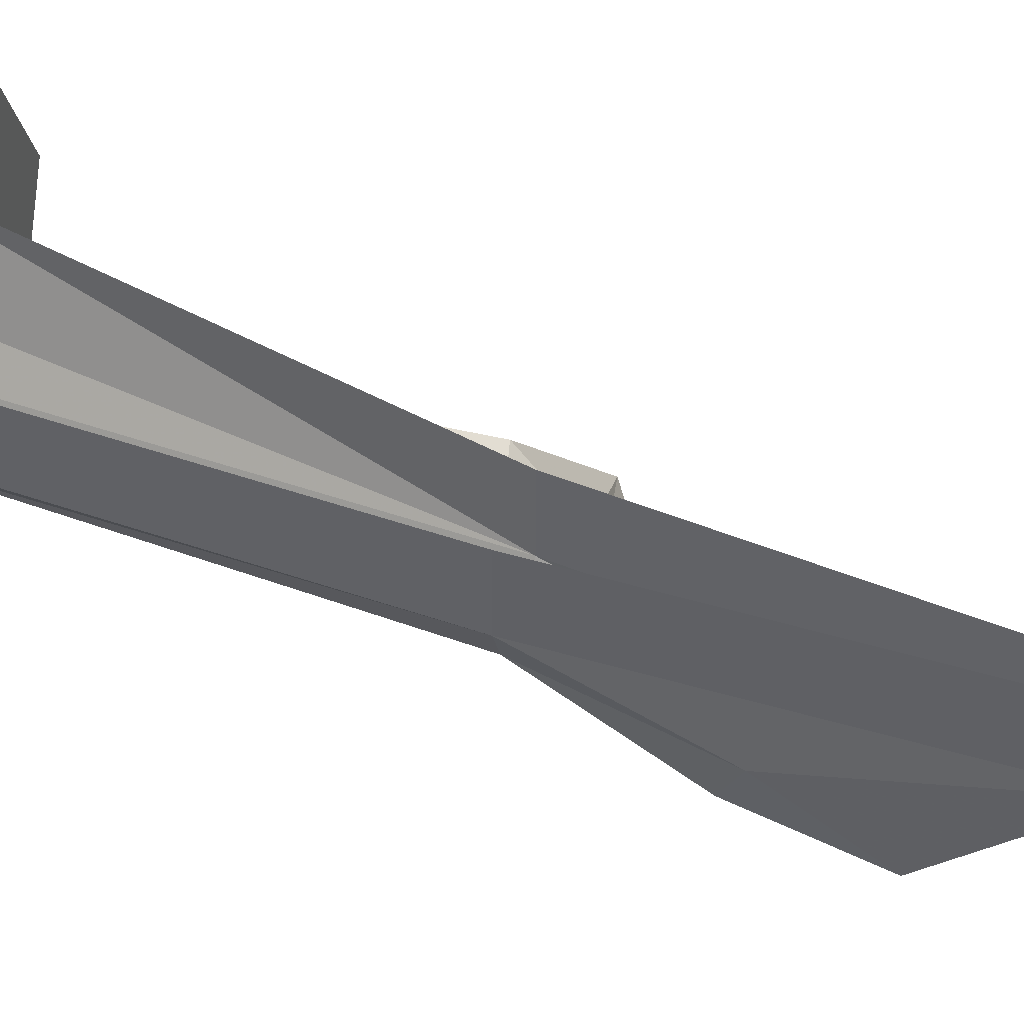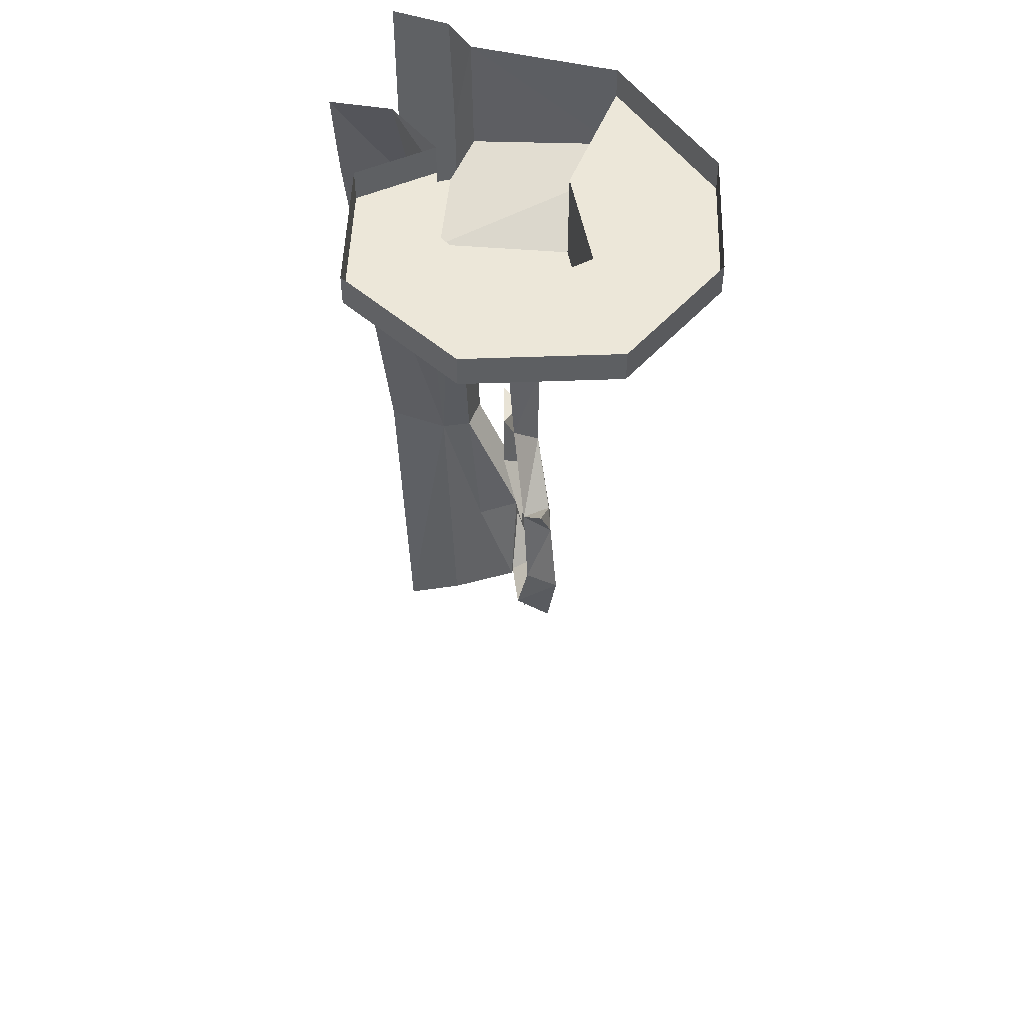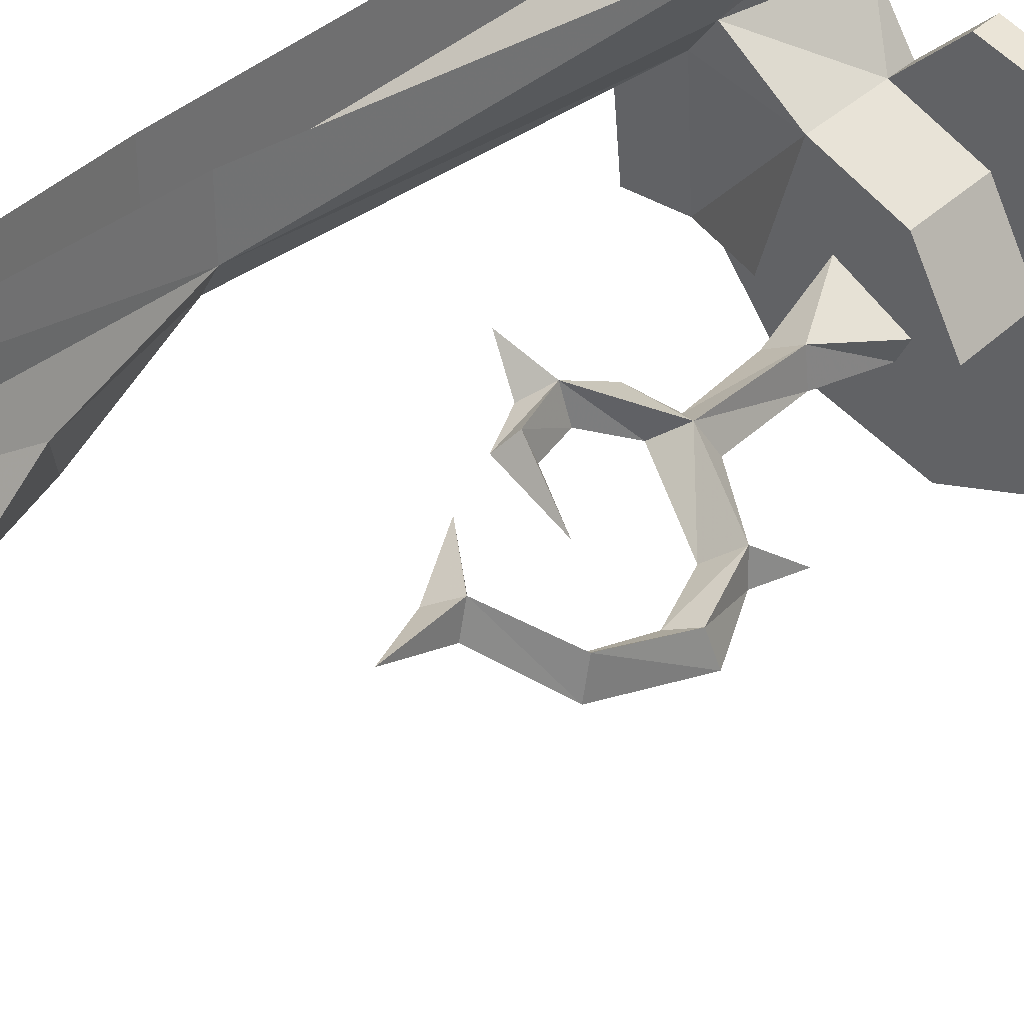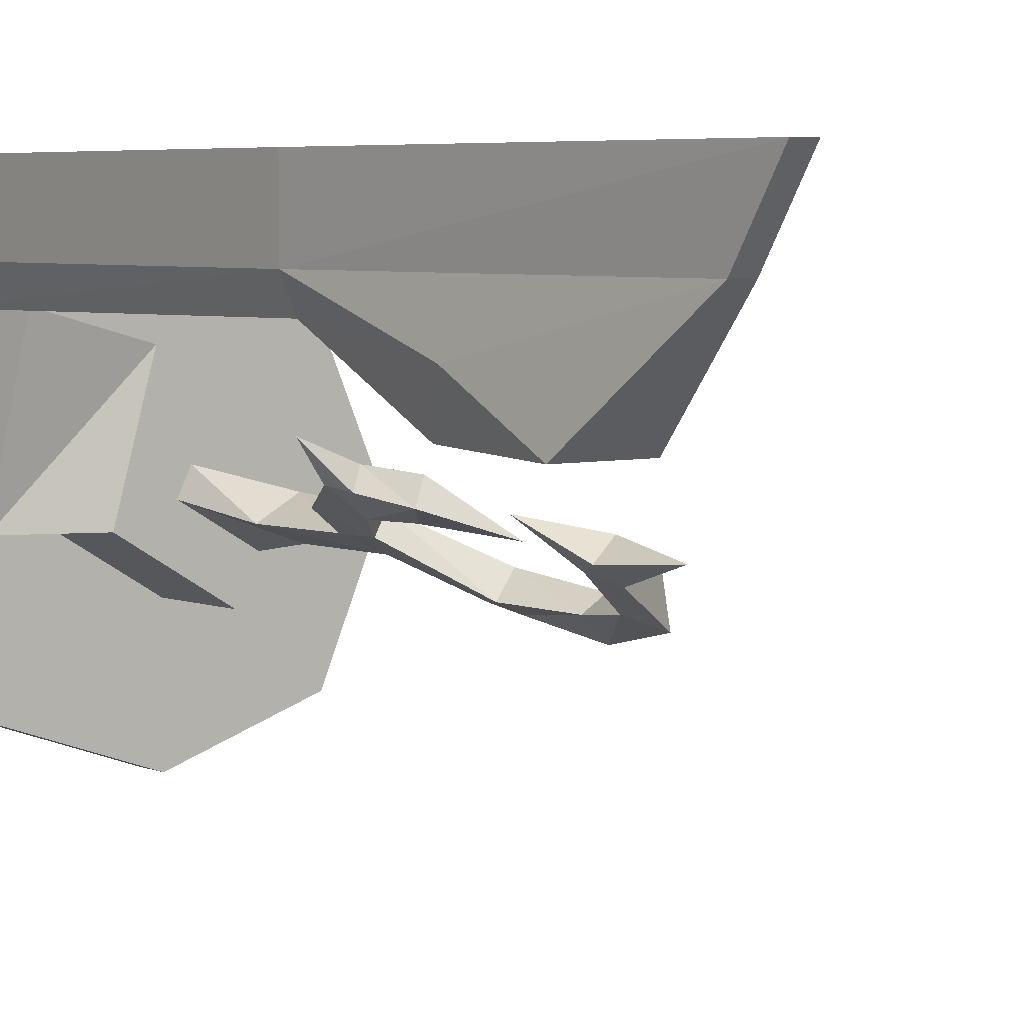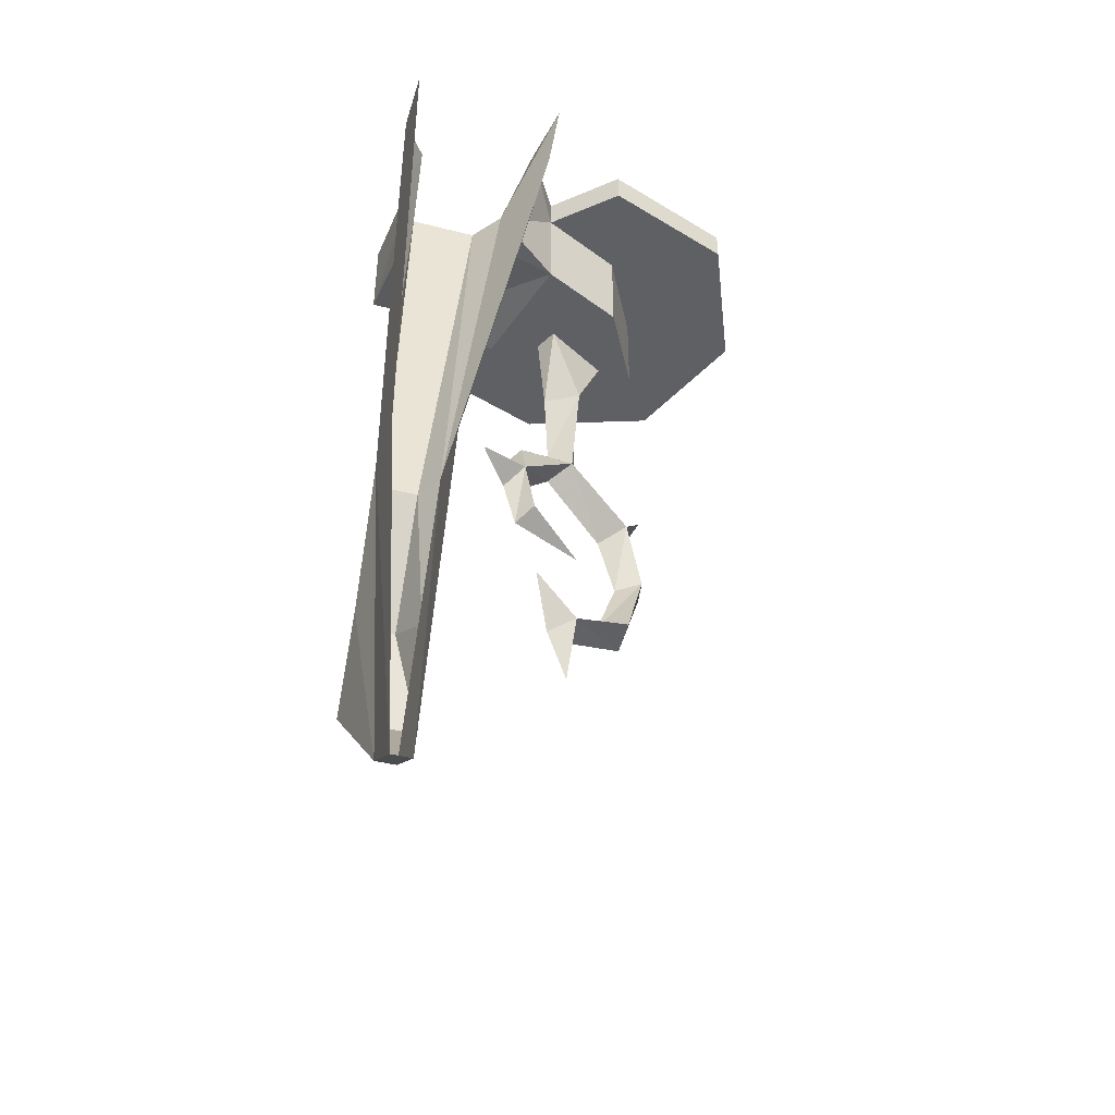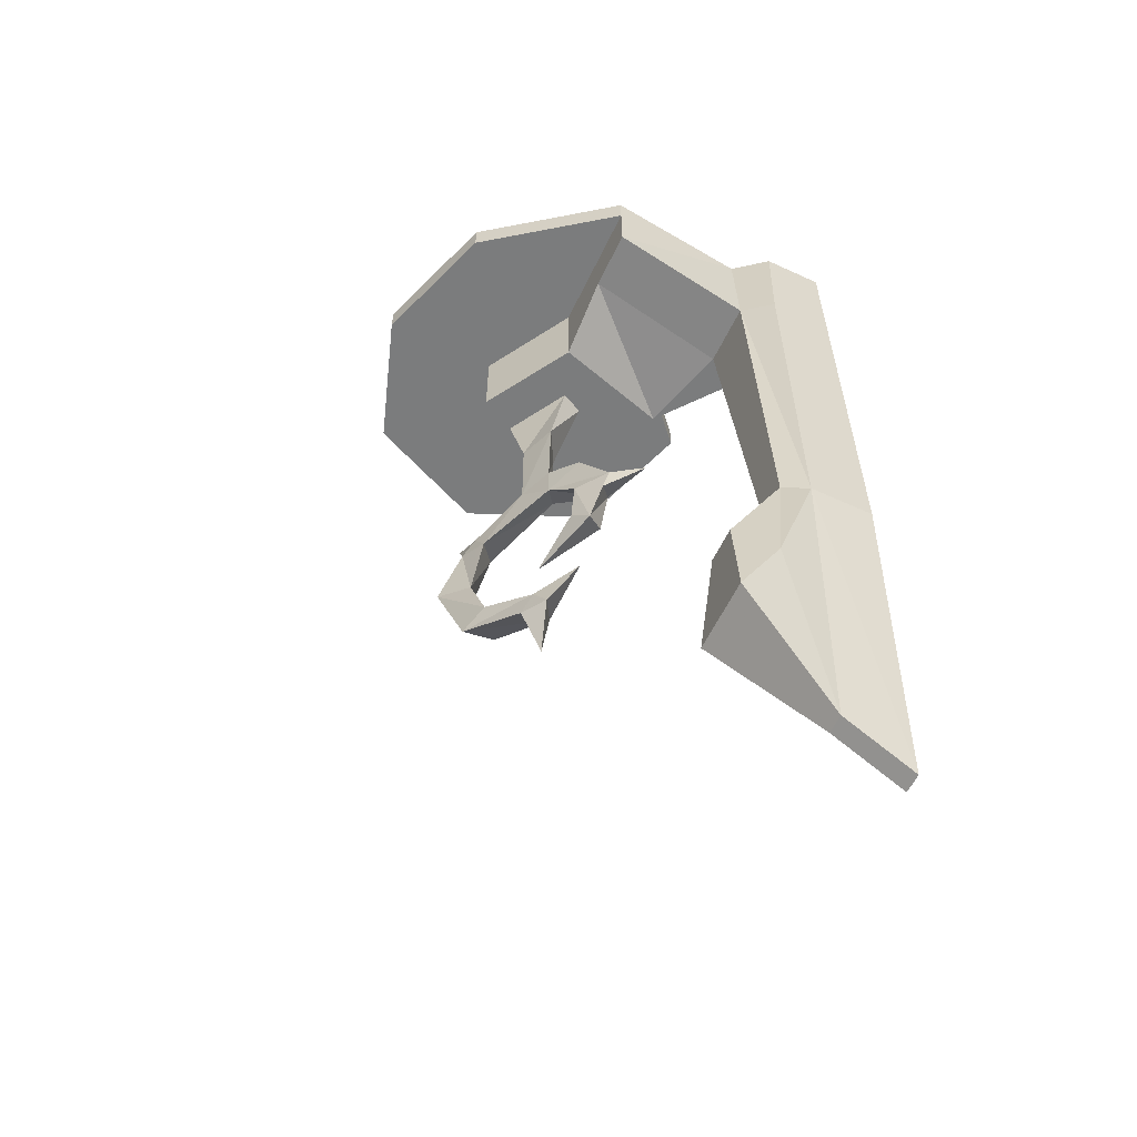
<metadata>
{"format":"obj","ext":"obj","renderer":"f3d","projection":"perspective","resolution":1024,"background":"white","views":[{"elev":46.1,"azim":-68.1,"up":"+Z"},{"elev":50.0,"azim":110.8,"up":"+Y"},{"elev":37.2,"azim":39.6,"up":"+Z"},{"elev":4.9,"azim":-38.0,"up":"+Z"},{"elev":-43.7,"azim":-16.6,"up":"+Y"},{"elev":-58.6,"azim":-115.3,"up":"+Y"}]}
</metadata>
<code>
v 0 -0.4062 0.05469
v 0.007812 -0.4062 -0.01562
v 0.03906 -0.25 -0.03906
v 0.0625 -0.25 0.007812
v -0.07031 -0.25 0.08594
v -0.07031 -0.4062 0.01562
v -0.0625 -0.5859 0.01562
v -0.01562 -0.625 0.04688
v 0.007812 -0.5938 -0.01562
v -0.09375 -0.25 0.03906
v -0.1328 -0.625 0.05469
v -0.1406 -0.7422 0.1172
v -0.0625 -0.6641 0.01562
v -0.1953 -0.7422 0.09375
v -0.2422 -0.75 0.1562
v -0.1797 -0.7812 0.08594
v -0.1484 -0.8672 0.07031
v -0.1172 -0.8438 0.1094
v -0.125 -0.7344 0.04688
v 0.07812 -0.7344 -0.07031
v 0.1328 -0.7031 -0.03125
v 0.1094 -0.6797 -0.07812
v 0 -0.8906 0.02344
v -0.1094 -0.8203 0.04688
v 0.1172 -0.8594 -0.07812
v 0.1719 -0.8438 -0.05469
v 0.1406 -0.7109 -0.09375
v 0.1875 -0.8281 -0.125
v 0.07031 -0.9922 -0.0625
v 0.125 -1.008 -0.01562
v 0.1797 -0.6328 -0.08594
v -0.03125 -1.047 0
v -0.007812 -1.078 0.04688
v 0.125 -1.023 -0.08594
v -0.007812 -1.094 -0.01562
v -0.0625 -1.102 0.01562
v -0.1016 -0.9922 0.07031
v -0.02344 -1.227 0.02344
v -0.5 -1.094 0.3672
v -0.4609 -1.789 0.3672
v -0.4609 -1.875 0.5
v -0.5 -1.094 0.5
v -0.5 -0.1875 0.5
v -0.5 -0.25 0.3672
v -0.4531 -0.25 0.3047
v -0.4766 -1.094 0.3125
v -0.5 -1.383 0.2734
v -0.5 -1.562 0.1797
v -0.4219 -1.789 0.3672
v -0.4219 -1.875 0.5
v -0.4453 0 0.3047
v -0.5 0 0.375
v -0.5 0 0.5
v -0.4766 -1.344 0.1875
v -0.3516 -1.562 0.1797
v -0.375 -1.383 0.2734
v -0.375 -1.094 0.3672
v -0.375 -1.094 0.5
v -0.2031 -0.1875 0.5
v -0.2734 -0.25 0.3672
v -0.1797 0 0.5
v -0.2031 0 0.375
v -0.125 -0.0625 0.25
v -0.125 0 0.25
v 0 -0.0625 0.3672
v 0 0 0.3672
v 0.2734 -0.0625 0.2734
v 0.2734 0 0.2734
v 0.3906 -0.0625 0
v 0.3906 0 0
v 0.2734 -0.0625 -0.2734
v 0.2734 0 -0.2734
v 0 -0.0625 -0.3672
v 0 0 -0.3672
v -0.2734 -0.0625 -0.2734
v -0.2734 0 -0.2734
v -0.4766 -0.0625 0
v -0.4766 0 0
v -0.4766 -0.1875 0
v -0.3203 -0.25 0.3047
v -0.4062 -1.094 0.3125
v -0.4062 -1.344 0.1875
v -0.125 -0.25 0.25
v 0.04688 -0.25 0.1719
v 0.04688 -0.0625 0.1719
v 0.1406 -0.0625 0
v 0 -0.0625 -0.1172
v -0.1953 -0.0625 0
v -0.3516 -0.1875 0
v -0.1953 -0.25 0
v 0.1406 -0.25 0
v 0 -0.25 -0.1172
f 1 2 3
f 1 3 4
f 1 4 5
f 1 5 6
f 1 6 7
f 1 7 8
f 1 8 2
f 2 8 9
f 2 9 6
f 2 6 10
f 2 10 3
f 6 5 10
f 11 12 8
f 11 8 7
f 11 7 13
f 11 13 14
f 11 14 12
f 12 14 15
f 12 15 16
f 12 16 17
f 12 17 18
f 12 18 19
f 12 19 13
f 12 13 8
f 8 13 20
f 8 20 21
f 8 21 9
f 9 21 22
f 9 22 20
f 9 20 13
f 9 13 7
f 9 7 6
f 23 18 17
f 23 17 24
f 23 24 18
f 18 24 19
f 19 24 17
f 19 17 16
f 19 16 14
f 19 14 13
f 25 26 21
f 25 21 20
f 25 20 27
f 25 27 28
f 25 28 29
f 25 29 26
f 26 29 30
f 26 30 28
f 26 28 27
f 26 27 21
f 21 27 31
f 21 31 22
f 22 31 27
f 22 27 20
f 32 33 30
f 32 30 29
f 32 29 34
f 32 34 35
f 32 35 36
f 32 36 37
f 32 37 33
f 33 37 36
f 33 36 38
f 33 38 35
f 33 35 34
f 33 34 30
f 30 34 28
f 28 34 29
f 16 15 14
f 35 38 36
f 39 40 41
f 39 41 42
f 39 42 43
f 39 43 44
f 39 47 40
f 40 47 48
f 51 44 52
f 52 44 53
f 53 44 43
f 48 54 55
f 49 55 56
f 49 56 57
f 49 57 50
f 50 57 58
f 58 57 59
f 59 57 60
f 59 60 61
f 61 60 62
f 62 60 63
f 62 63 64
f 78 77 51
f 51 77 79
f 51 79 45
f 54 82 55
f 60 83 63
f 63 83 84
f 63 84 85
f 84 91 85
f 85 91 86
f 86 91 92
f 86 92 87
f 87 92 90
f 87 90 88
f 39 44 45
f 39 45 46
f 39 46 47
f 51 45 44
f 47 46 54
f 47 54 48
f 64 63 65
f 64 65 66
f 66 65 67
f 66 67 68
f 68 67 69
f 68 69 70
f 70 69 71
f 70 71 72
f 72 71 73
f 72 73 74
f 74 73 75
f 74 75 76
f 76 75 77
f 76 77 78
f 55 82 56
f 56 82 81
f 56 81 57
f 57 81 80
f 57 80 60
f 77 88 79
f 79 88 89
f 88 90 89
f 40 48 49
f 40 49 50
f 40 50 41
f 48 55 49
f 45 79 80
f 60 80 83
f 63 85 65
f 65 85 67
f 67 85 69
f 69 85 86
f 69 86 71
f 71 86 87
f 71 87 73
f 73 87 88
f 73 88 75
f 75 88 77
f 79 89 80
f 80 89 83
f 83 89 90
f 83 90 84
f 84 90 91
f 90 92 91
f 45 80 46
f 46 80 81
f 46 81 54
f 54 81 82

</code>
